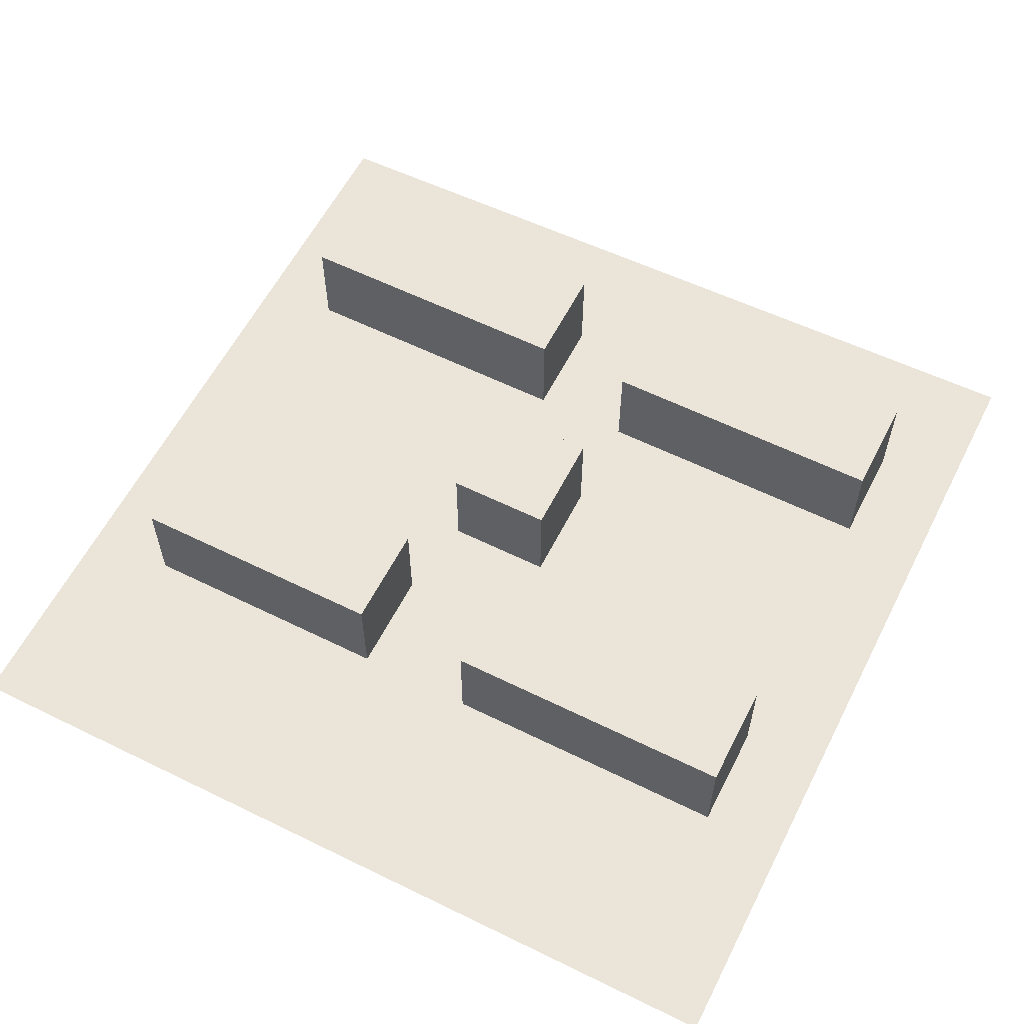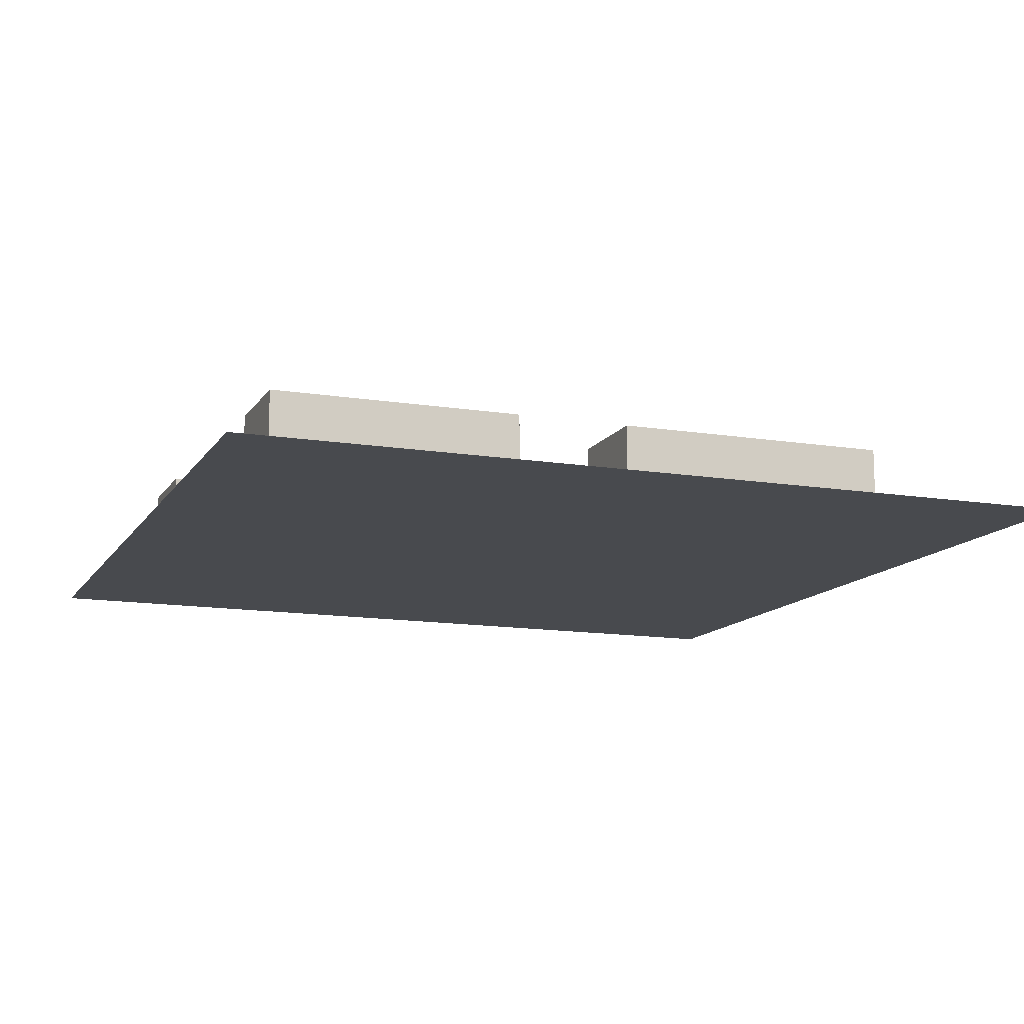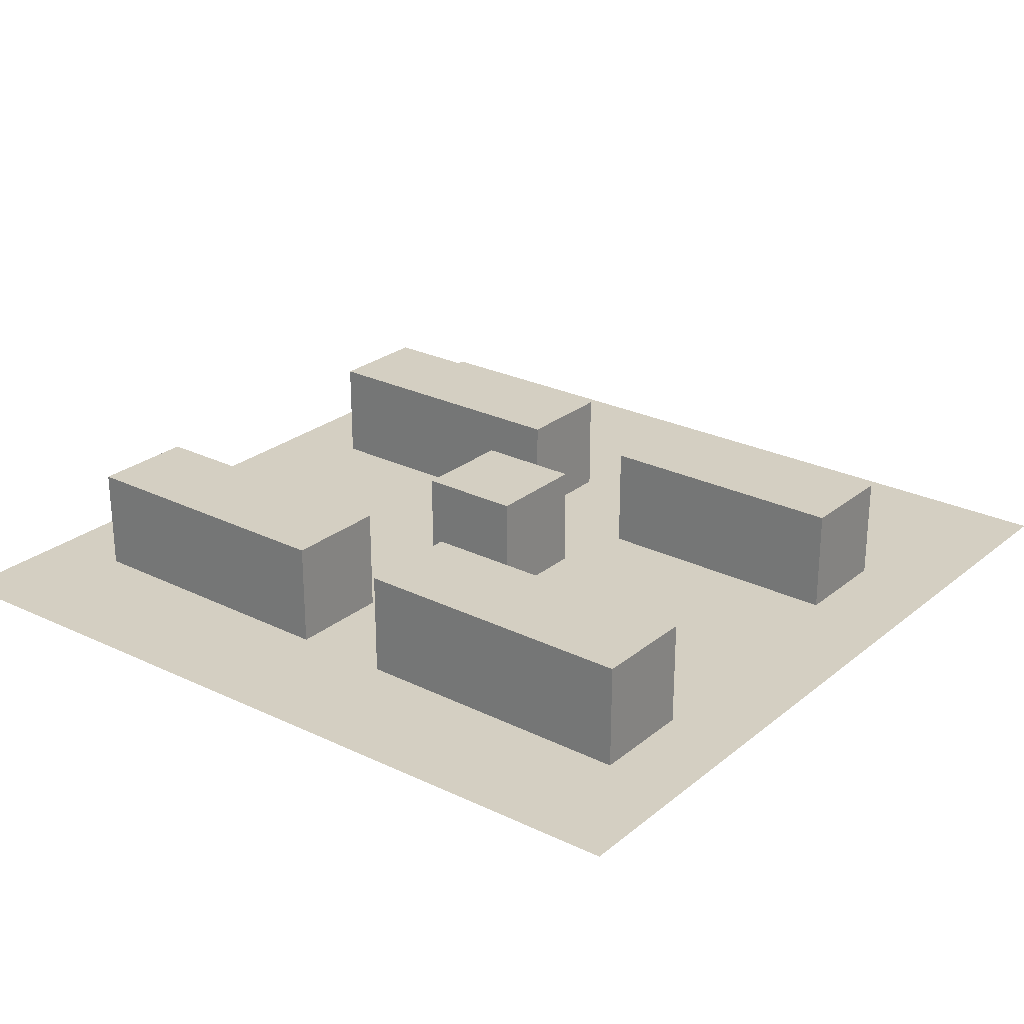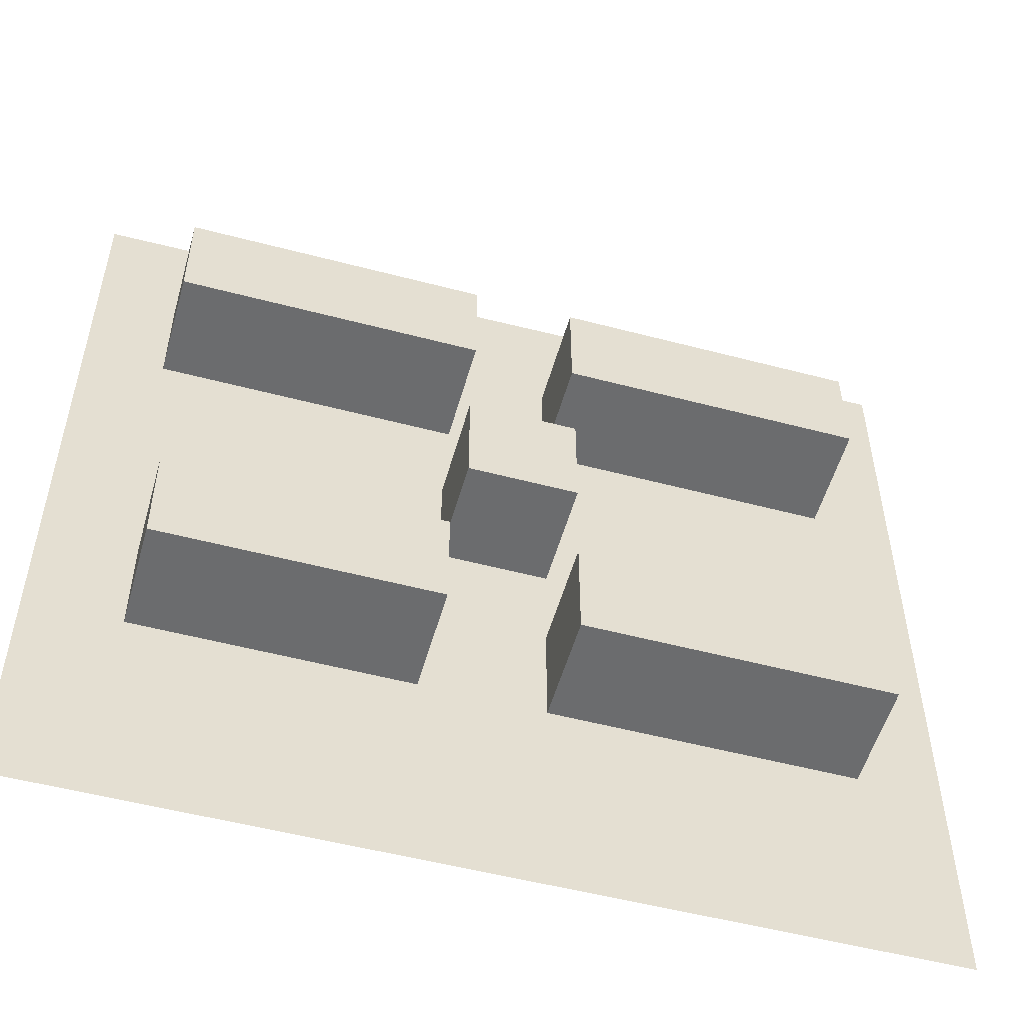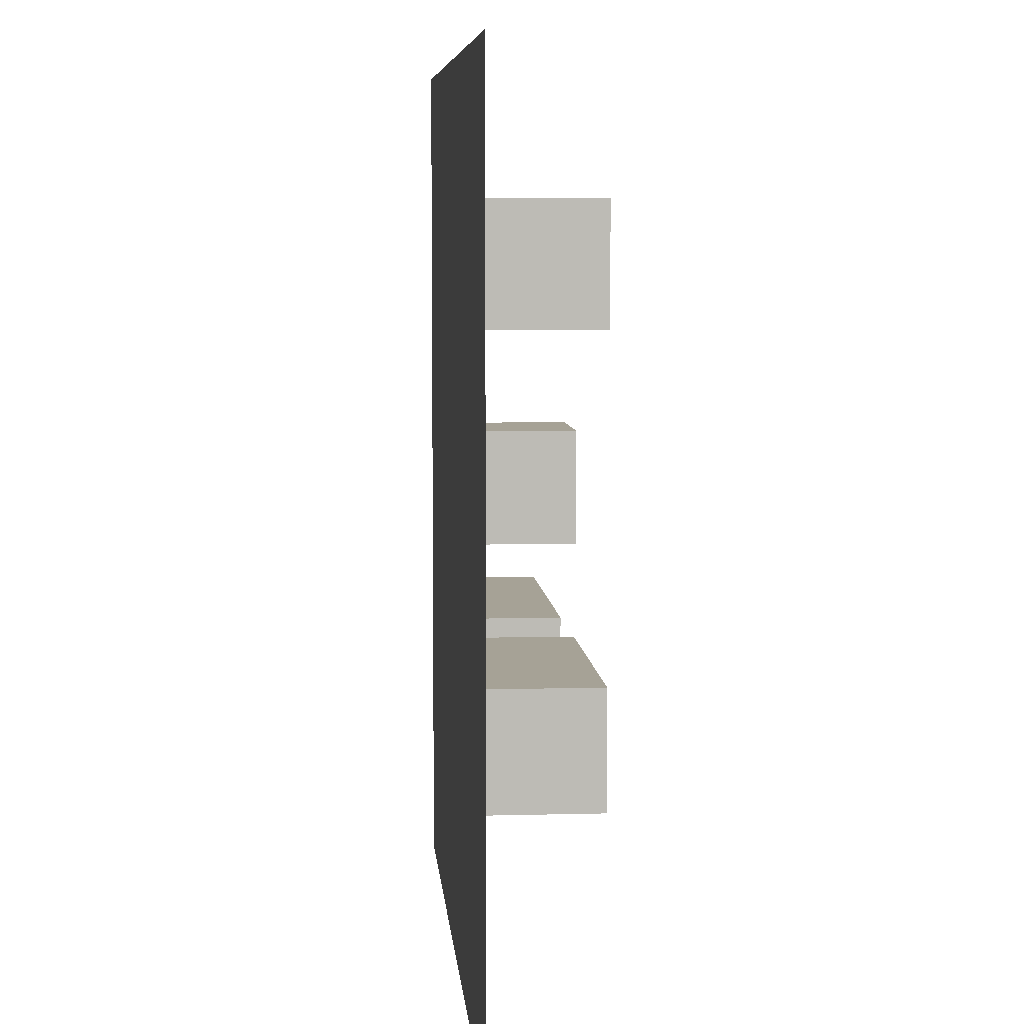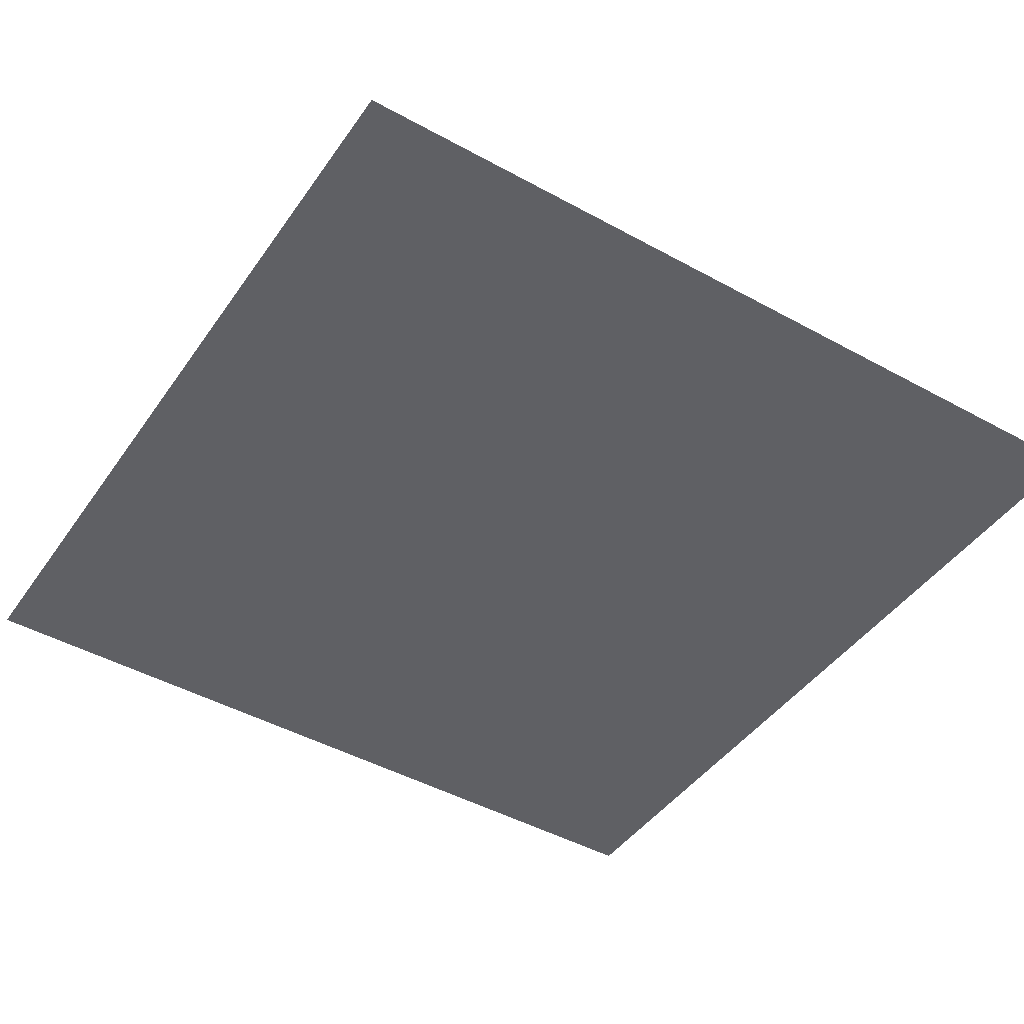
<metadata>
{"format":"obj","ext":"obj","renderer":"f3d","projection":"perspective","resolution":1024,"background":"white","views":[{"elev":59.3,"azim":-153.1,"up":"+Y"},{"elev":-12.8,"azim":159.4,"up":"+Y"},{"elev":25.7,"azim":38.2,"up":"+Y"},{"elev":-53.6,"azim":164.3,"up":"+Z"},{"elev":6.3,"azim":85.4,"up":"+Z"},{"elev":-44.2,"azim":147.5,"up":"+Y"}]}
</metadata>
<code>
o Cube.004_Cube.005
v -1.18 -0.0527 1.654
v -1.18 1.947 1.654
v -1.18 -0.0527 -0.3462
v -1.18 1.947 -0.3462
v 0.8202 -0.0527 1.654
v 0.8202 1.947 1.654
v 0.8202 -0.0527 -0.3462
v 0.8202 1.947 -0.3462
f 2 3 1
f 4 7 3
f 8 5 7
f 6 1 5
f 7 1 3
f 4 6 8
f 2 4 3
f 4 8 7
f 8 6 5
f 6 2 1
f 7 5 1
f 4 2 6
o Cube.001_Cube.002
v 0.717 -0.1207 5.614
v 0.717 1.879 5.614
v 0.717 -0.1207 3.614
v 0.717 1.879 3.614
v 6.32 -0.1207 5.614
v 6.32 1.879 5.614
v 6.32 -0.1207 3.614
v 6.32 1.879 3.614
f 10 11 9
f 12 15 11
f 16 13 15
f 14 9 13
f 15 9 11
f 12 14 16
f 10 12 11
f 12 16 15
f 16 14 13
f 14 10 9
f 15 13 9
f 12 10 14
o Cube_Cube.001
v 1.106 -0.113 -1.956
v 1.106 1.887 -1.956
v 1.106 -0.113 -3.956
v 1.106 1.887 -3.956
v 6.106 -0.113 -1.956
v 6.106 1.887 -1.956
v 6.106 -0.113 -3.956
v 6.106 1.887 -3.956
f 18 19 17
f 20 23 19
f 24 21 23
f 22 17 21
f 23 17 19
f 20 22 24
f 18 20 19
f 20 24 23
f 24 22 21
f 22 18 17
f 23 21 17
f 20 18 22
o Plane
v -8.348 -0.1317 8.298
v 7.821 -0.1317 8.002
v -8.348 -0.1317 -8.026
v 7.821 -0.1317 -8.087
f 26 27 25
f 26 28 27
o Cube.002_Cube.003
v -6.778 -0.1184 -1.97
v -6.778 1.882 -1.97
v -6.778 -0.1184 -3.97
v -6.778 1.882 -3.97
v -1.175 -0.1184 -1.97
v -1.175 1.882 -1.97
v -1.175 -0.1184 -3.97
v -1.175 1.882 -3.97
f 30 31 29
f 32 35 31
f 36 33 35
f 34 29 33
f 35 29 31
f 32 34 36
f 30 32 31
f 32 36 35
f 36 34 33
f 34 30 29
f 35 33 29
f 32 30 34
o Cube.003_Cube.004
v -6.778 -0.119 5.614
v -6.778 1.881 5.614
v -6.778 -0.119 3.614
v -6.778 1.881 3.614
v -1.175 -0.119 5.614
v -1.175 1.881 5.614
v -1.175 -0.119 3.614
v -1.175 1.881 3.614
f 38 39 37
f 40 43 39
f 44 41 43
f 42 37 41
f 43 37 39
f 40 42 44
f 38 40 39
f 40 44 43
f 44 42 41
f 42 38 37
f 43 41 37
f 40 38 42

</code>
